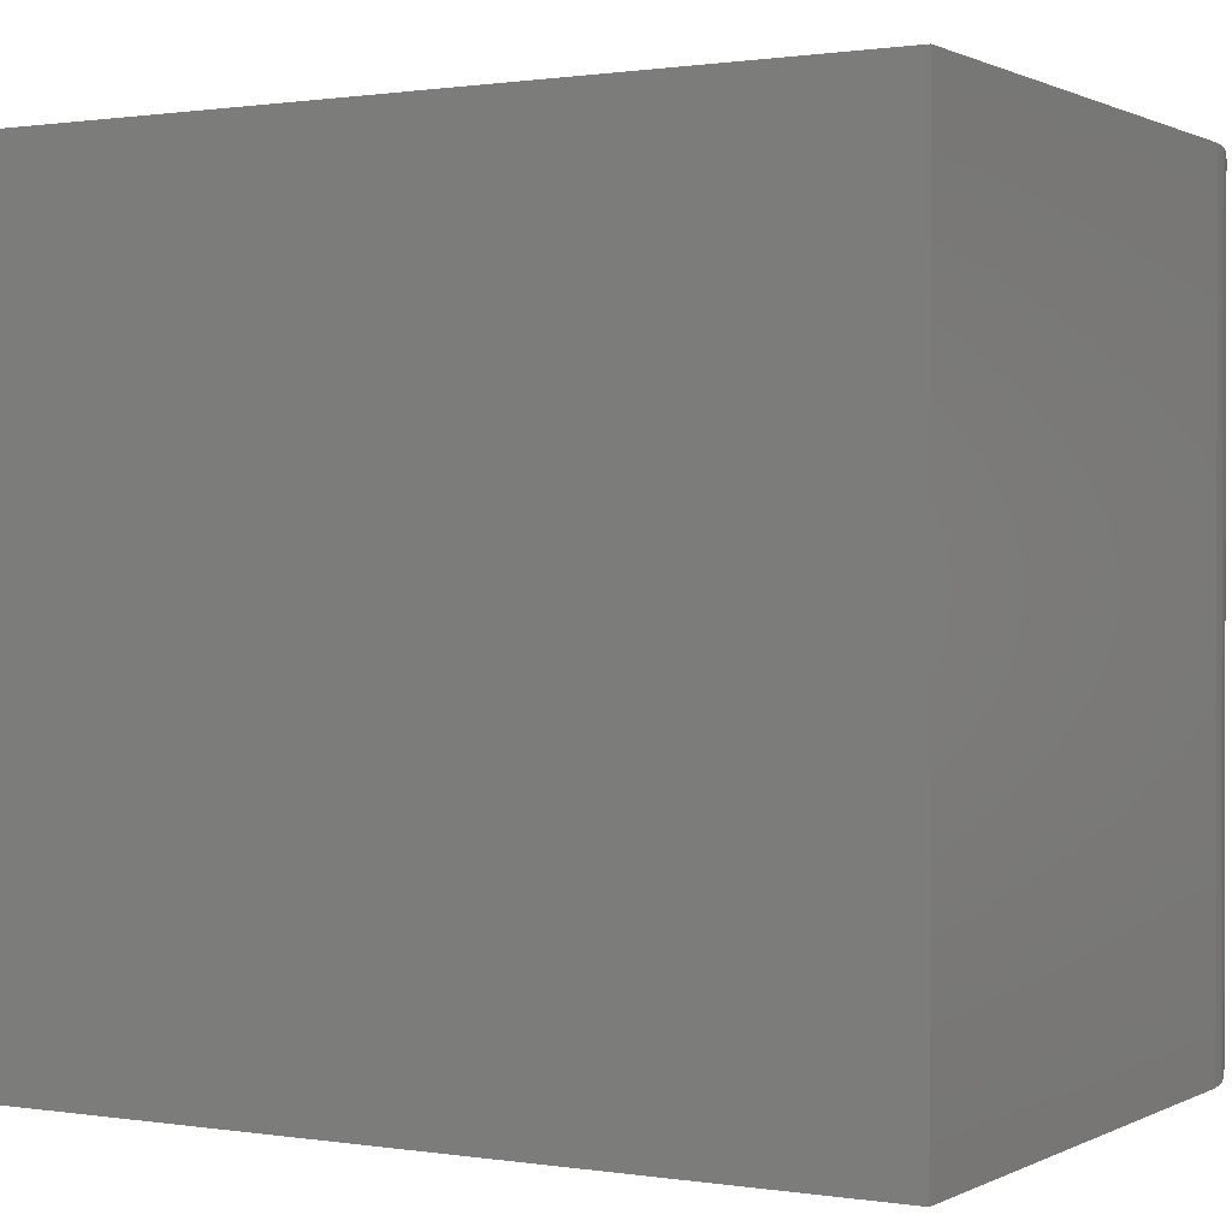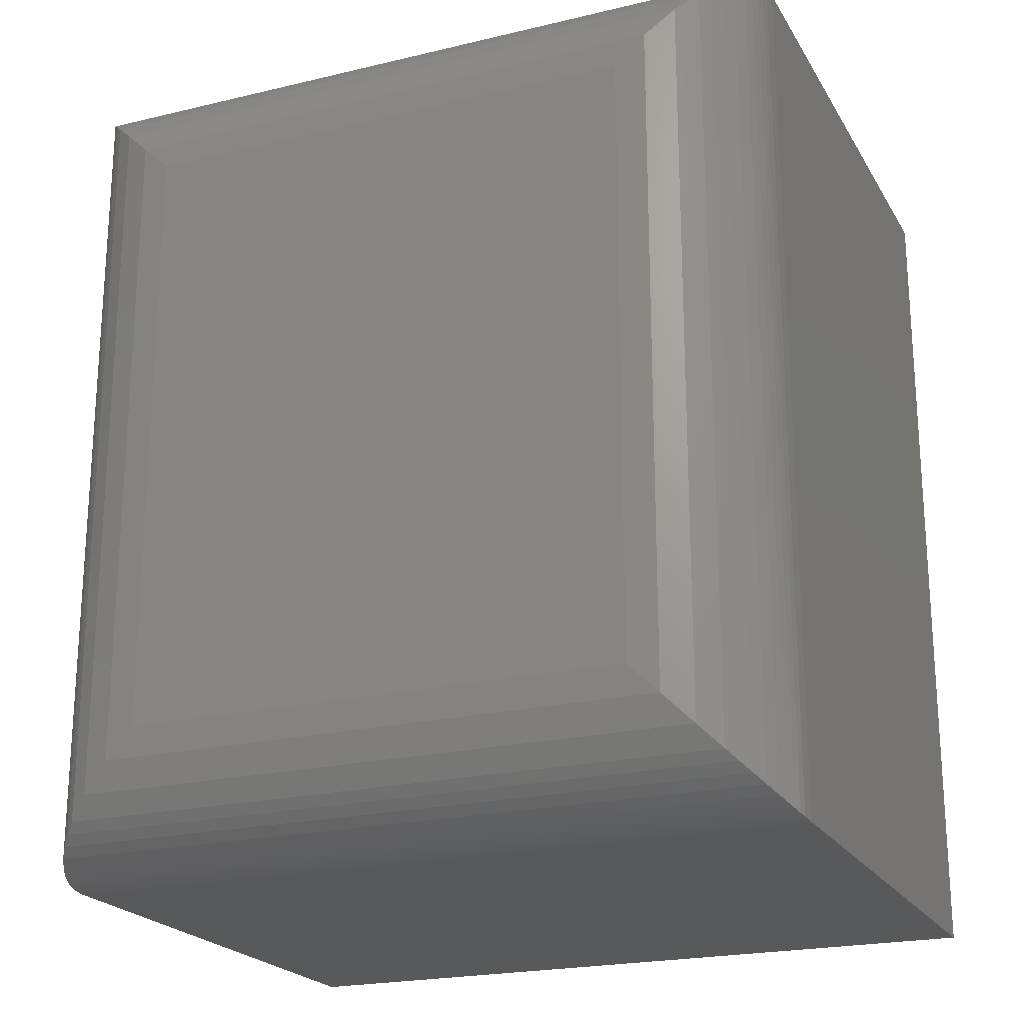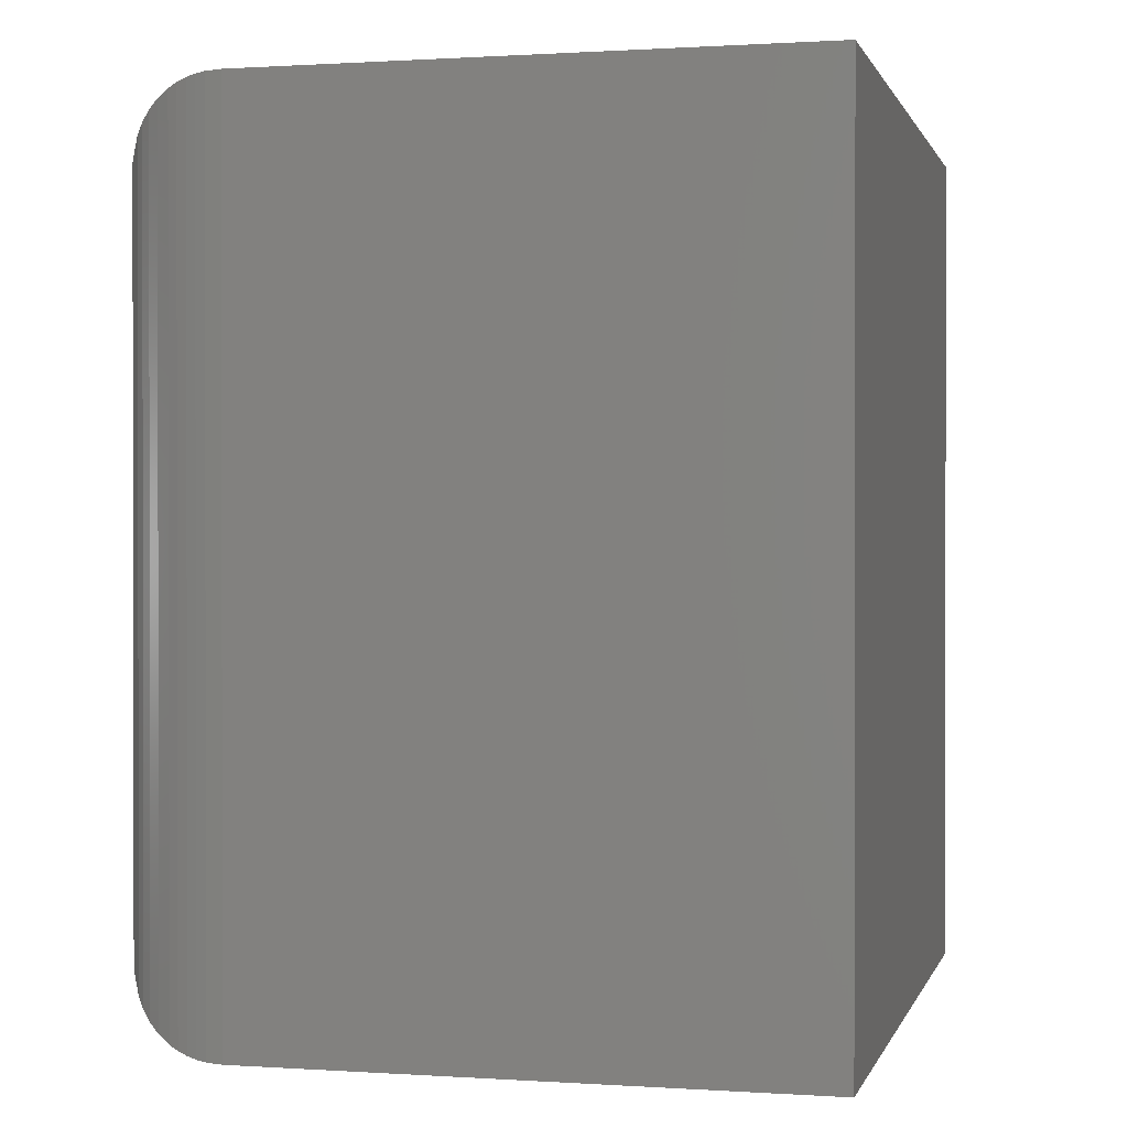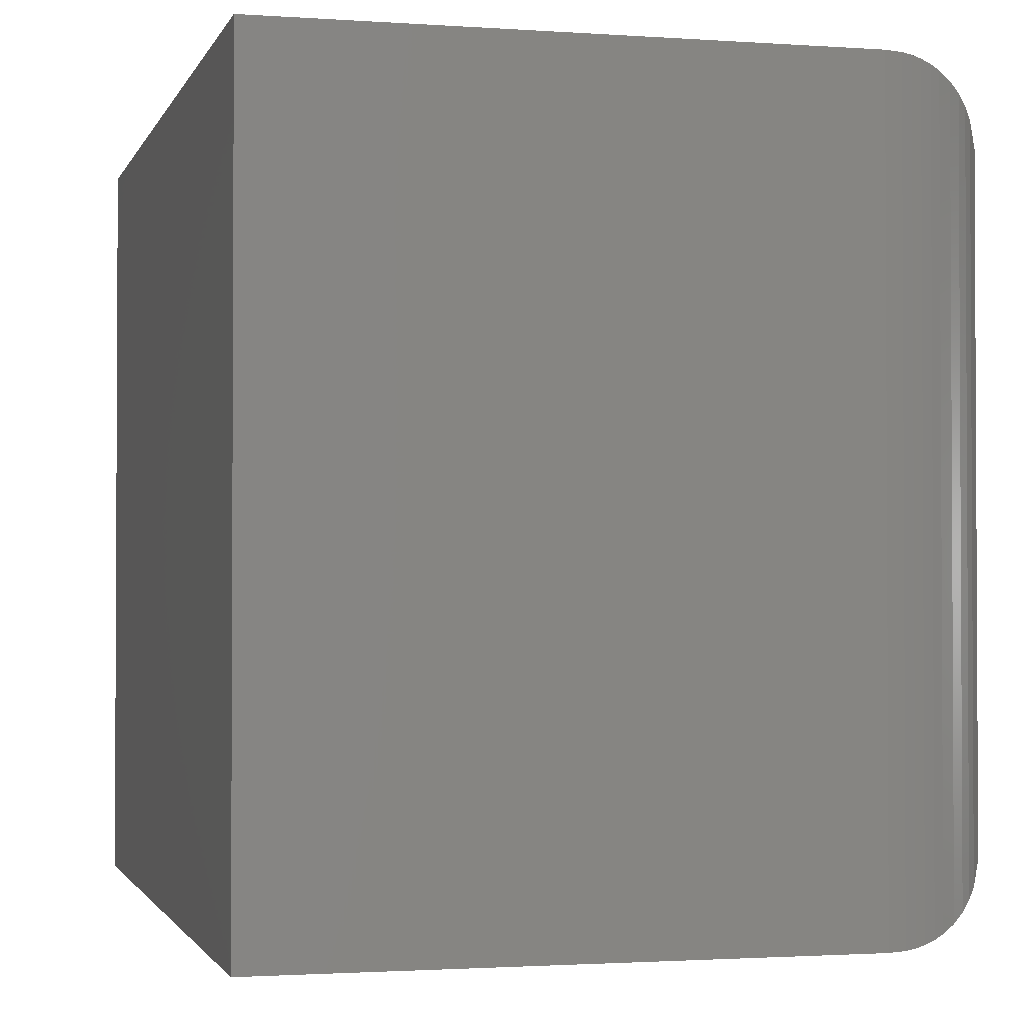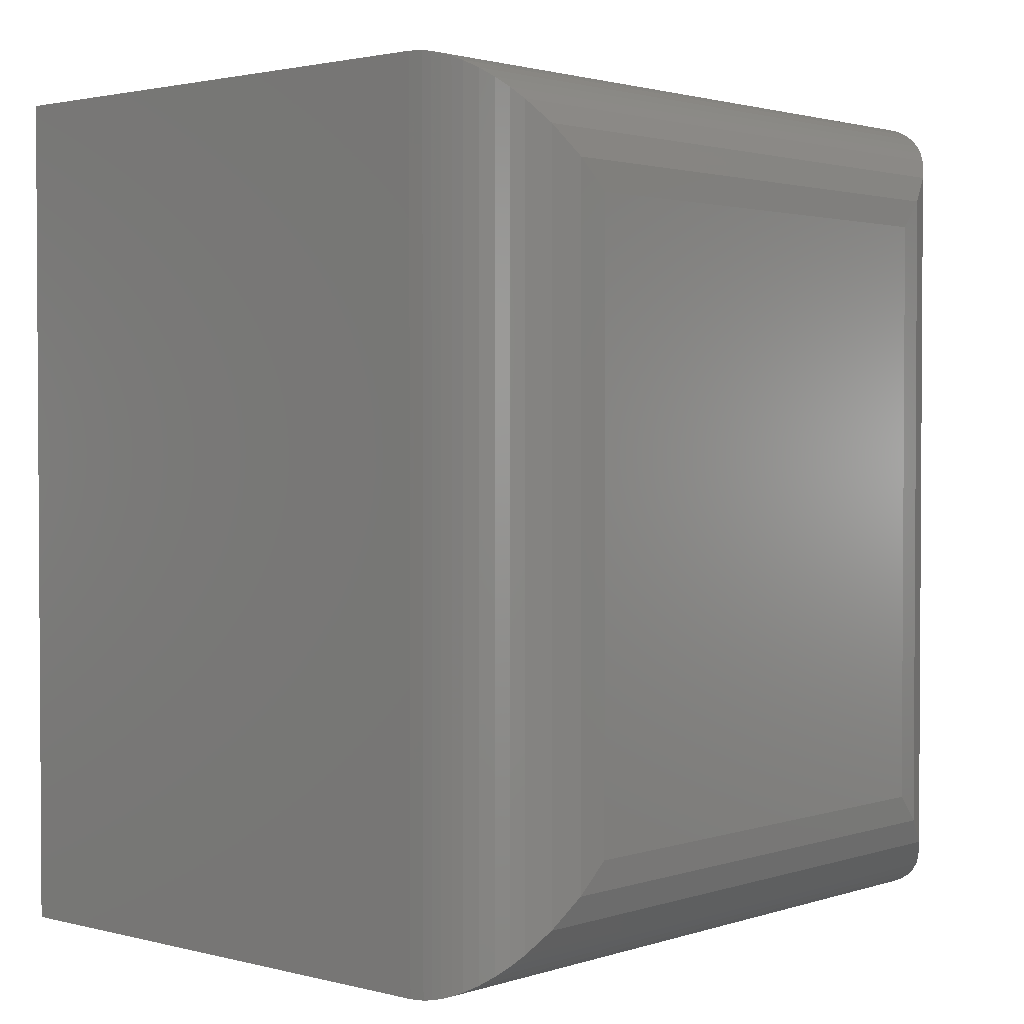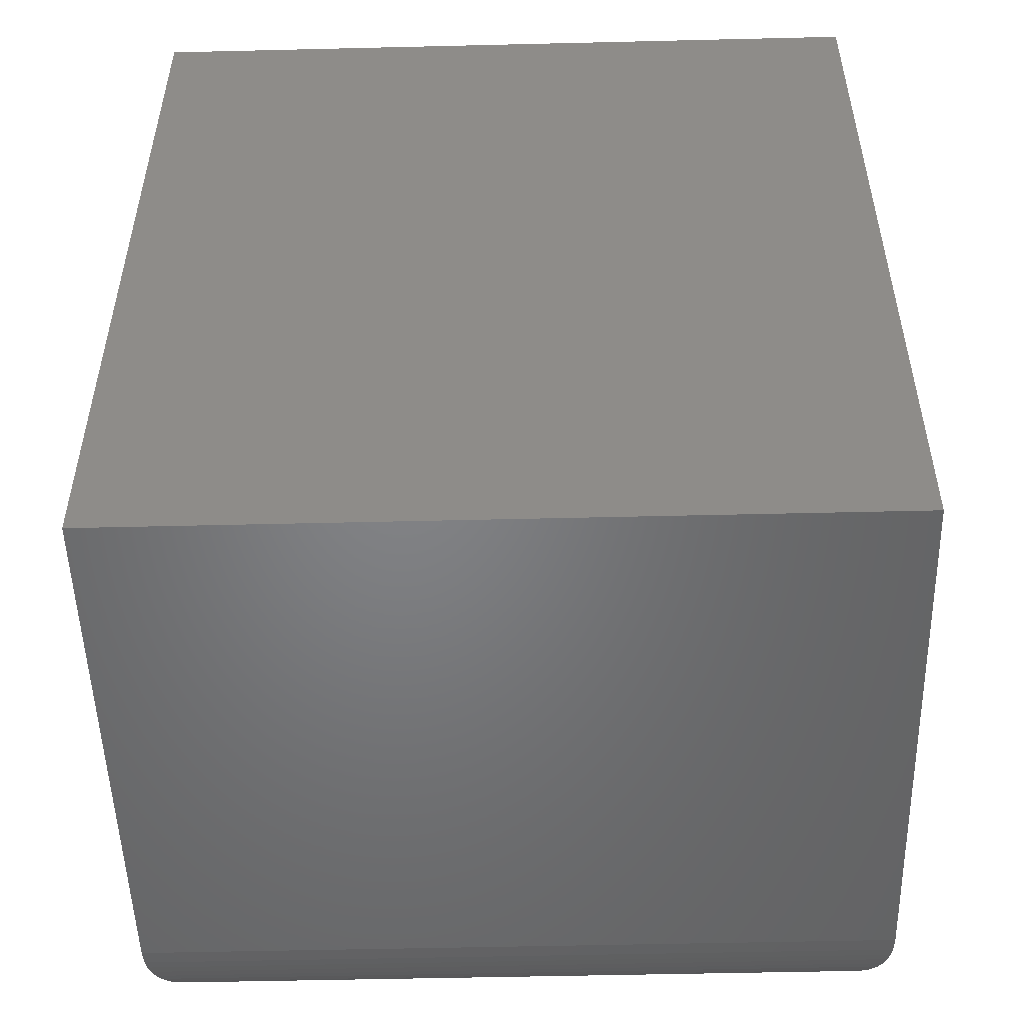
<metadata>
{"format":"stl","ext":"stl","renderer":"f3d","projection":"perspective","resolution":1024,"background":"white","views":[{"elev":0.8,"azim":-59.9,"up":"+Z"},{"elev":-21.7,"azim":112.9,"up":"+Y"},{"elev":0.6,"azim":-166.1,"up":"+Y"},{"elev":-1.7,"azim":-14.5,"up":"+Z"},{"elev":2.0,"azim":41.7,"up":"+Y"},{"elev":-51.3,"azim":-88.5,"up":"+Y"}]}
</metadata>
<code>
# stl→obj: 56 verts, 108 faces
v 0 -0.75 0
v 0.4778 -0.75 -2.926e-17
v 4.018e-17 -0.75 0.6562
v 0.4778 -0.75 0.6562
v 0 0 0
v 4.018e-17 0 0.6562
v 0.4778 0 -1.538e-17
v 0.4778 0 0.6562
v 0.5872 -0.1094 0.1094
v 0.5872 -0.1094 0.5469
v 0.5872 -0.6406 0.1094
v 0.5872 -0.6406 0.5469
v 0.5841 -0.08368 0.5726
v 0.5841 -0.6663 0.5726
v 0.4913 -0.0008389 0.6554
v 0.4996 -0.7478 0.654
v 0.4996 -0.002205 0.654
v 0.5078 -0.7458 0.6521
v 0.5078 -0.004185 0.6521
v 0.5167 -0.7429 0.6491
v 0.5167 -0.007146 0.6491
v 0.5251 -0.7393 0.6455
v 0.5251 -0.01075 0.6455
v 0.5749 -0.05905 0.5972
v 0.4913 -0.7492 0.6554
v 0.5363 -0.01696 0.6393
v 0.5363 -0.733 0.6393
v 0.5464 -0.02416 0.6321
v 0.5464 -0.7258 0.6321
v 0.5552 -0.03214 0.6241
v 0.5552 -0.7179 0.6241
v 0.5629 -0.04071 0.6155
v 0.5629 -0.7093 0.6155
v 0.5749 -0.691 0.5972
v 0.5841 -0.08368 0.08368
v 0.4913 -0.0008389 0.0008389
v 0.4996 -0.002206 0.002205
v 0.5078 -0.004189 0.004185
v 0.5167 -0.007148 0.007146
v 0.5251 -0.01075 0.01075
v 0.5749 -0.05905 0.05905
v 0.5363 -0.01696 0.01696
v 0.5464 -0.02417 0.02416
v 0.5552 -0.03215 0.03214
v 0.5629 -0.04072 0.04071
v 0.5841 -0.6663 0.08368
v 0.5749 -0.691 0.05905
v 0.5167 -0.7429 0.007148
v 0.5078 -0.7458 0.004189
v 0.4996 -0.7478 0.002206
v 0.4913 -0.7492 0.0008389
v 0.5629 -0.7093 0.04072
v 0.5552 -0.7179 0.03215
v 0.5464 -0.7258 0.02417
v 0.5363 -0.733 0.01696
v 0.5251 -0.7393 0.01075
f 1 2 3
f 3 2 4
f 5 6 7
f 7 6 8
f 8 6 4
f 4 6 3
f 9 10 11
f 11 10 12
f 5 7 1
f 1 7 2
f 12 13 14
f 12 10 13
f 15 16 17
f 17 16 18
f 17 18 19
f 19 18 20
f 19 20 21
f 21 20 22
f 21 22 23
f 24 14 13
f 8 4 15
f 15 4 25
f 15 25 16
f 23 22 26
f 26 22 27
f 26 27 28
f 28 27 29
f 28 29 30
f 30 29 31
f 30 31 32
f 32 31 33
f 32 33 24
f 24 33 34
f 24 34 14
f 10 35 13
f 10 9 35
f 36 17 37
f 37 17 19
f 37 19 38
f 38 19 21
f 38 21 39
f 39 21 23
f 39 23 40
f 41 13 35
f 7 8 36
f 36 8 15
f 36 15 17
f 40 23 42
f 42 23 26
f 42 26 43
f 43 26 28
f 43 28 44
f 44 28 30
f 44 30 45
f 45 30 32
f 45 32 41
f 41 32 24
f 41 24 13
f 9 46 35
f 9 11 46
f 35 46 47
f 35 47 41
f 40 48 39
f 39 48 49
f 39 49 38
f 38 49 50
f 38 50 37
f 37 50 51
f 41 47 45
f 45 47 52
f 45 52 44
f 44 52 53
f 44 53 43
f 43 53 54
f 43 54 42
f 42 54 55
f 42 55 40
f 40 55 56
f 40 56 48
f 2 7 51
f 51 7 36
f 51 36 37
f 11 14 46
f 11 12 14
f 46 14 34
f 46 34 47
f 56 20 48
f 48 20 18
f 48 18 49
f 49 18 16
f 49 16 50
f 50 16 25
f 47 34 52
f 52 34 33
f 52 33 53
f 53 33 31
f 53 31 54
f 54 31 29
f 54 29 55
f 55 29 27
f 55 27 56
f 56 27 22
f 56 22 20
f 4 2 25
f 25 2 51
f 25 51 50
f 6 5 3
f 3 5 1

</code>
